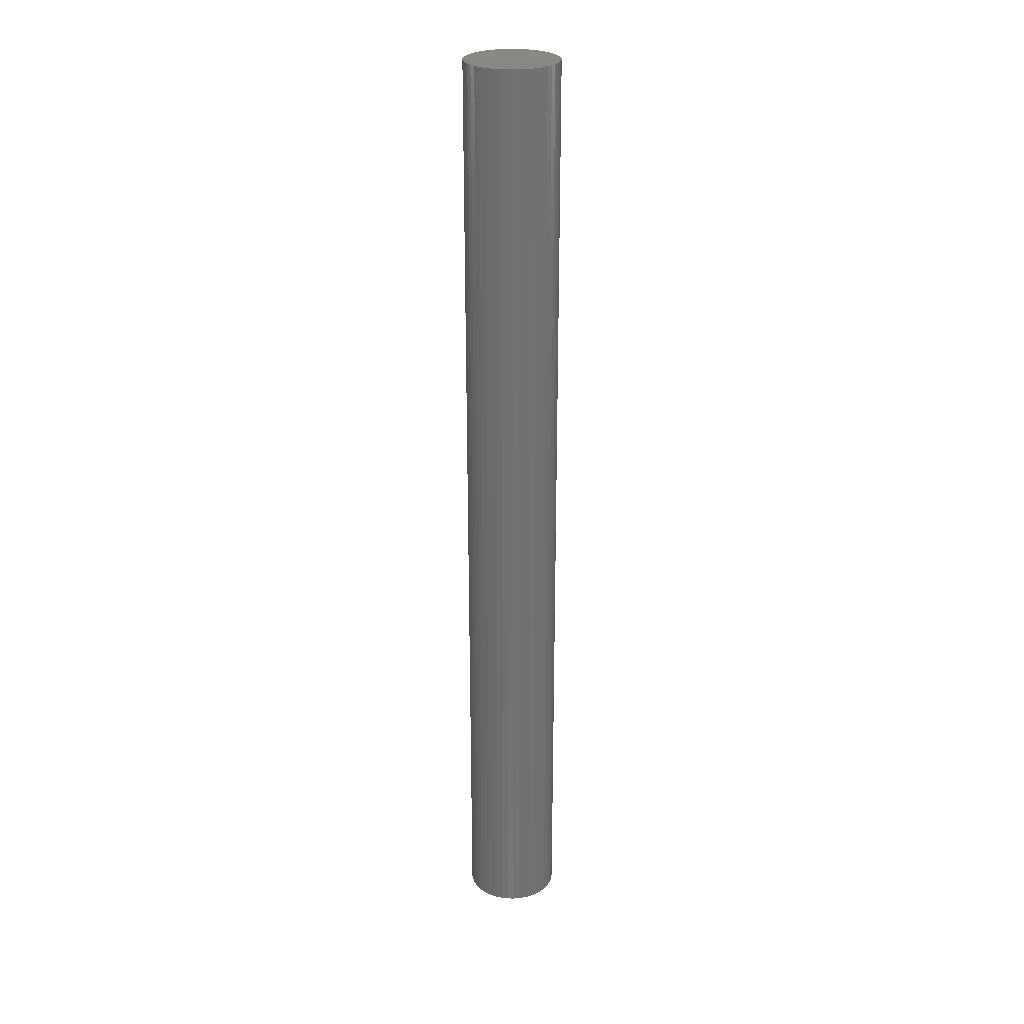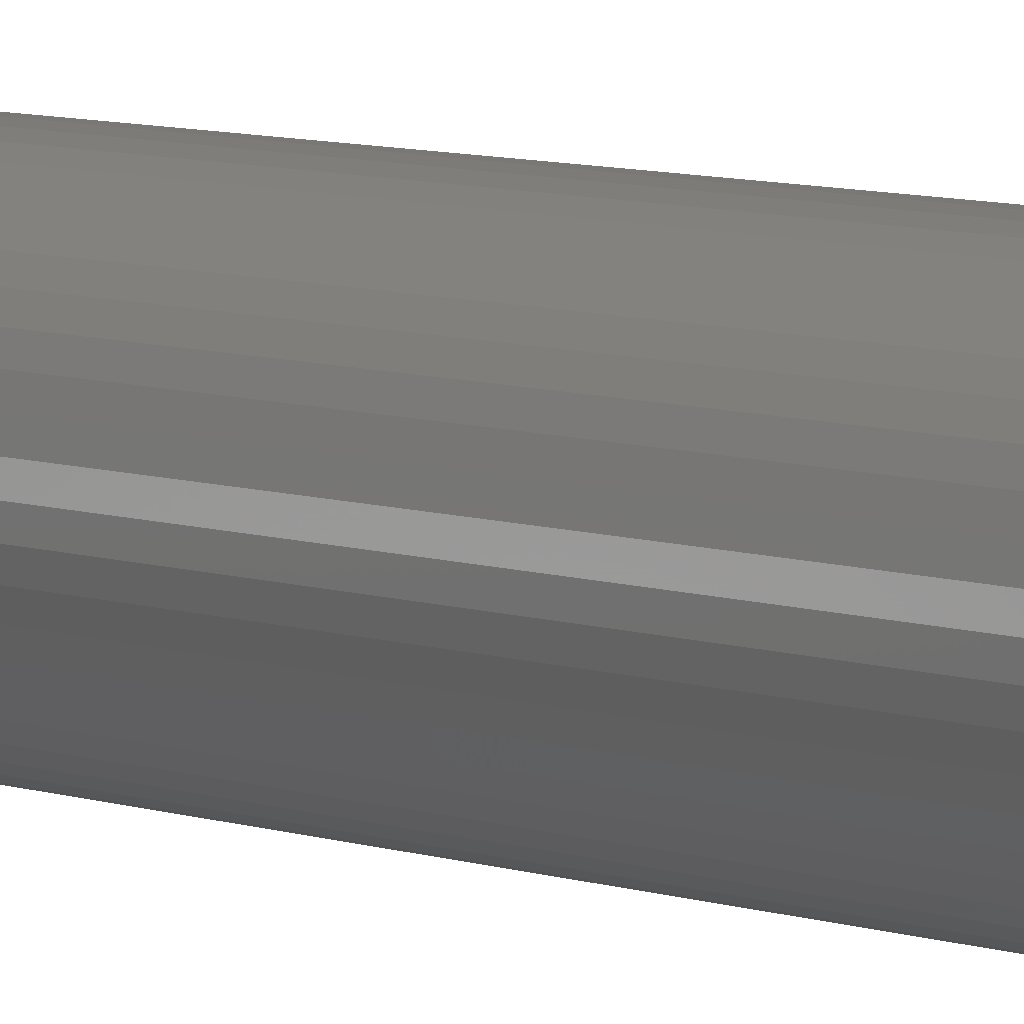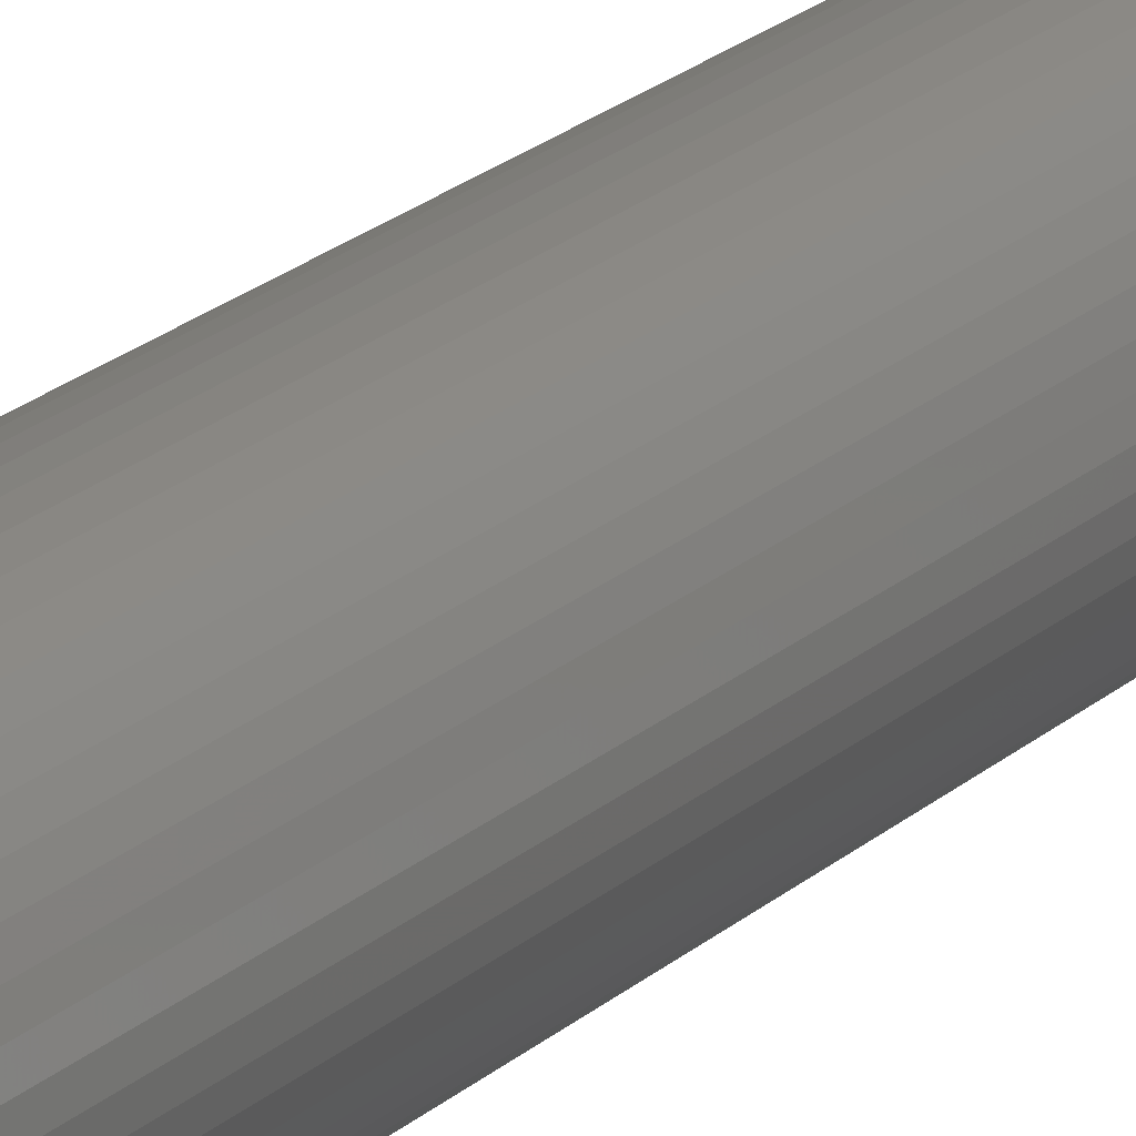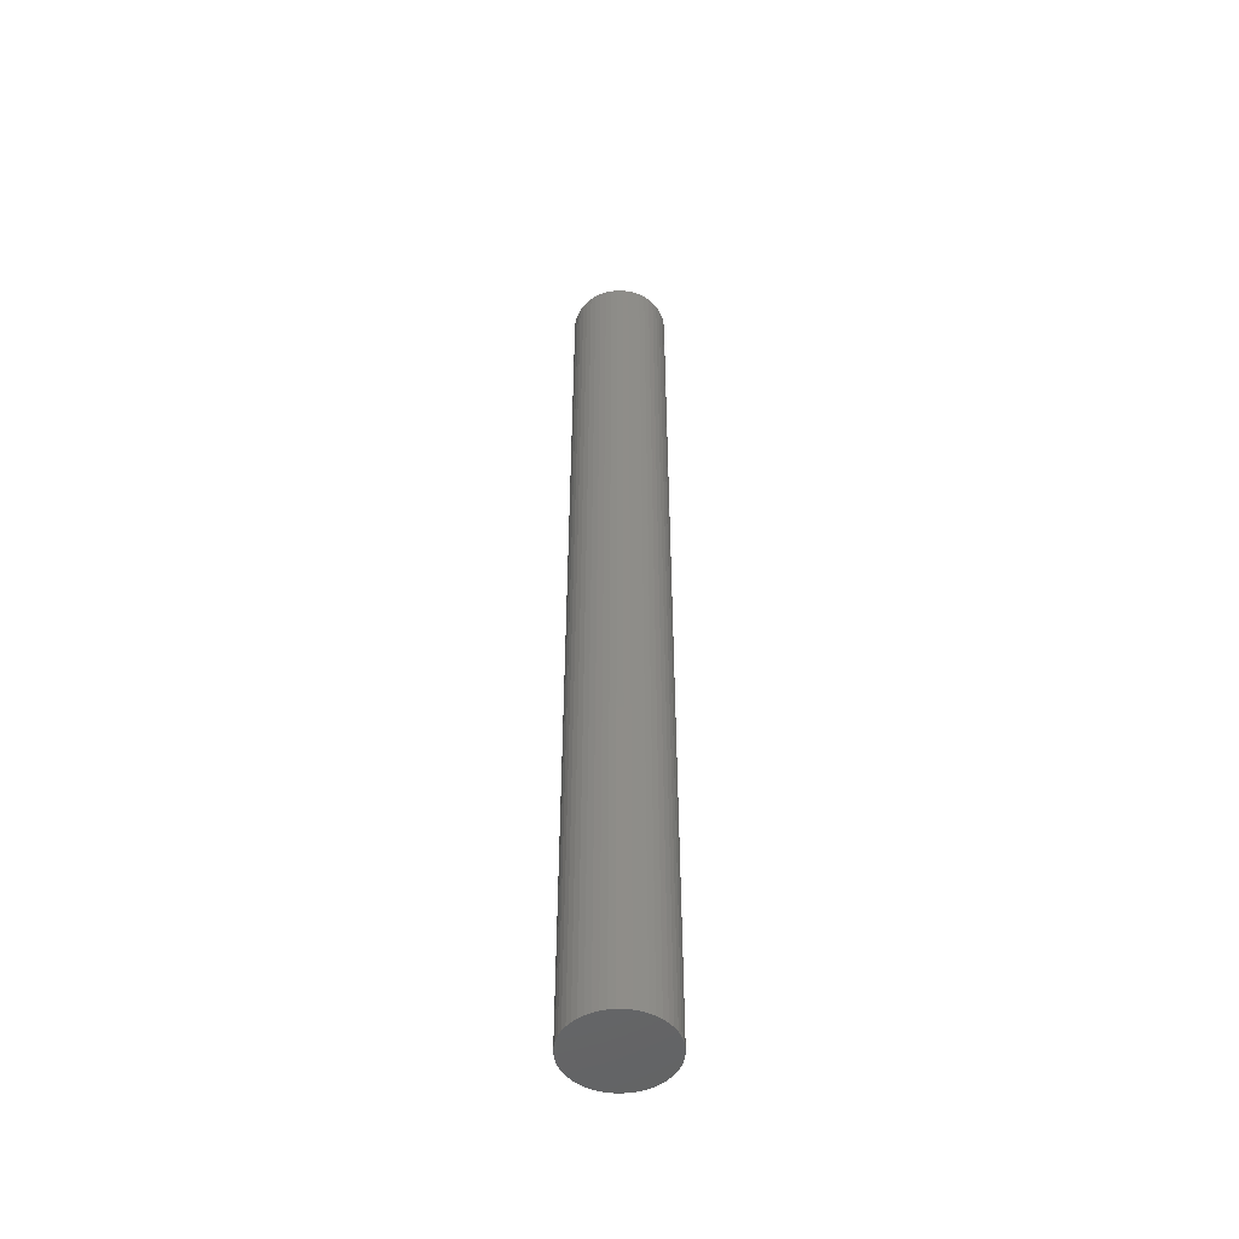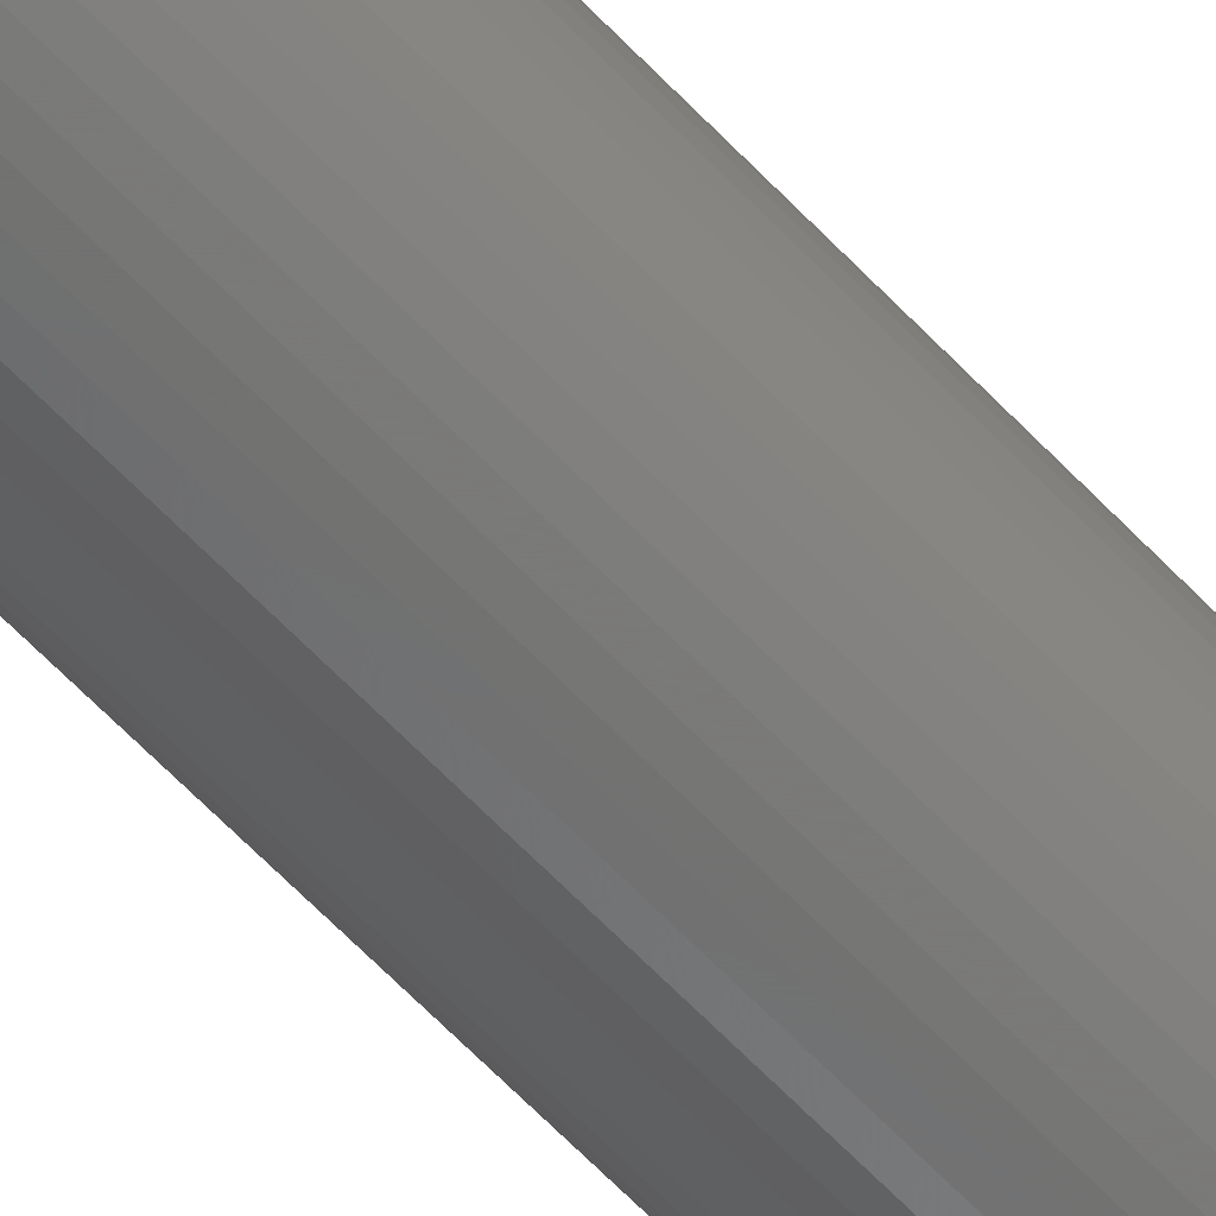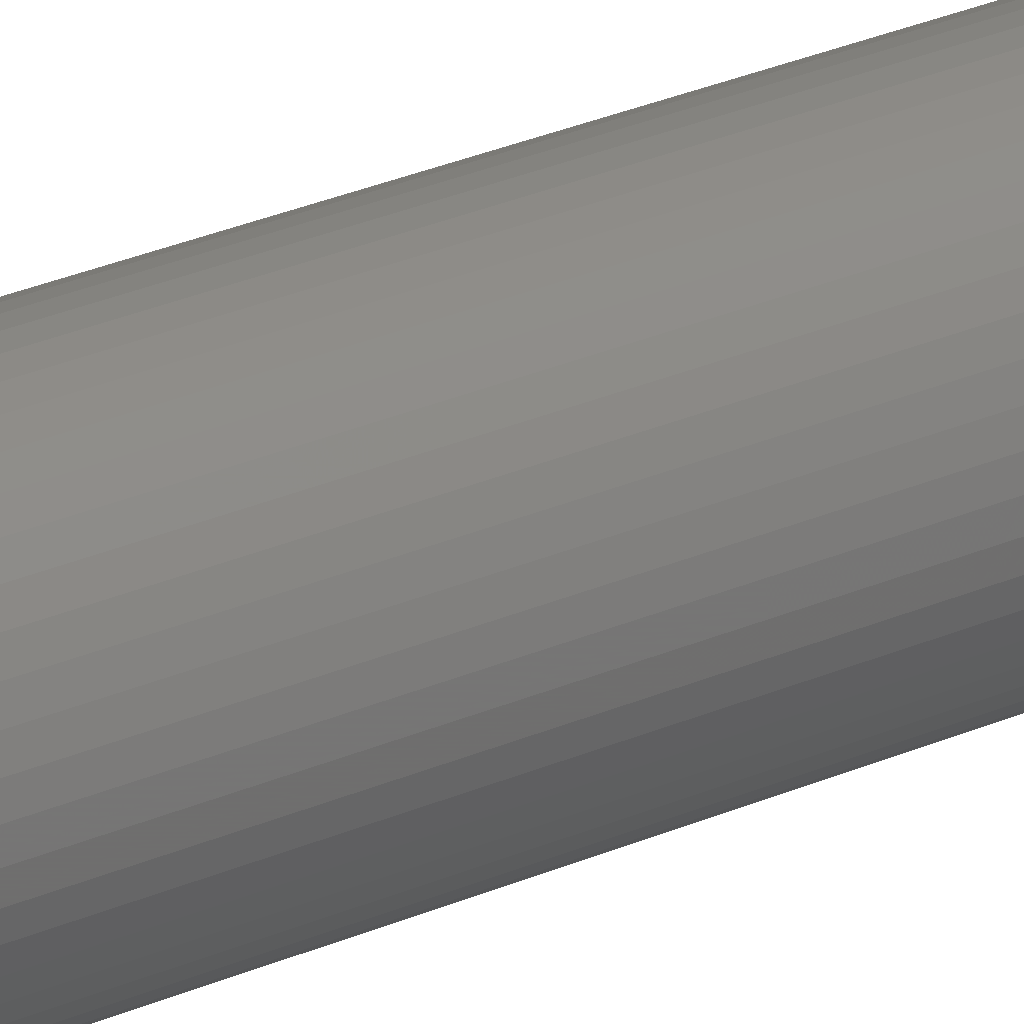
<metadata>
{"format":"stl","ext":"stl","renderer":"f3d","projection":"perspective","resolution":1024,"background":"white","views":[{"elev":26.1,"azim":-171.2,"up":"+Z"},{"elev":5.0,"azim":-34.2,"up":"+Y"},{"elev":16.5,"azim":-153.0,"up":"+Y"},{"elev":-50.1,"azim":136.2,"up":"+Z"},{"elev":-58.6,"azim":-137.9,"up":"+Y"},{"elev":24.8,"azim":-126.9,"up":"+Y"}]}
</metadata>
<code>
# stl→obj: 100 verts, 196 faces
v 3.25 0 33
v 3.224 0.4073 -33
v 3.224 0.4073 33
v 3.25 0 -33
v 0.2041 3.244 -33
v -0.2041 3.244 33
v 0.2041 3.244 33
v -0.2041 3.244 -33
v 3.224 -0.4073 33
v 3.148 0.8082 33
v 3.148 -0.8082 33
v 3.022 1.196 33
v 3.022 -1.196 33
v 2.848 1.566 33
v 2.848 -1.566 33
v 2.629 1.91 33
v 2.629 -1.91 33
v 2.369 2.225 33
v 2.369 -2.225 33
v 2.072 2.504 33
v 2.072 -2.504 33
v 1.741 2.744 33
v 1.741 -2.744 33
v 1.384 2.941 33
v 1.384 -2.941 33
v 1.004 3.091 33
v 1.004 -3.091 33
v 0.609 3.192 33
v 0.609 -3.192 33
v 0.2041 -3.244 33
v -0.2041 -3.244 33
v -0.609 3.192 33
v -0.609 -3.192 33
v -1.004 3.091 33
v -1.004 -3.091 33
v -1.384 2.941 33
v -1.384 -2.941 33
v -1.741 2.744 33
v -1.741 -2.744 33
v -2.072 2.504 33
v -2.072 -2.504 33
v -2.369 2.225 33
v -2.369 -2.225 33
v -2.629 1.91 33
v -2.629 -1.91 33
v -2.848 1.566 33
v -2.848 -1.566 33
v -3.022 1.196 33
v -3.022 -1.196 33
v -3.148 0.8082 33
v -3.148 -0.8082 33
v -3.224 0.4073 33
v -3.224 -0.4073 33
v -3.25 0 33
v 3.224 -0.4073 -33
v 3.148 -0.8082 -33
v 3.148 0.8082 -33
v 3.022 -1.196 -33
v 3.022 1.196 -33
v 2.848 -1.566 -33
v 2.848 1.566 -33
v 2.629 -1.91 -33
v 2.629 1.91 -33
v 2.369 -2.225 -33
v 2.369 2.225 -33
v 2.072 -2.504 -33
v 2.072 2.504 -33
v 1.741 -2.744 -33
v 1.741 2.744 -33
v 1.384 -2.941 -33
v 1.384 2.941 -33
v 1.004 -3.091 -33
v 1.004 3.091 -33
v 0.609 -3.192 -33
v 0.609 3.192 -33
v 0.2041 -3.244 -33
v -0.2041 -3.244 -33
v -0.609 -3.192 -33
v -0.609 3.192 -33
v -1.004 -3.091 -33
v -1.004 3.091 -33
v -1.384 -2.941 -33
v -1.384 2.941 -33
v -1.741 -2.744 -33
v -1.741 2.744 -33
v -2.072 -2.504 -33
v -2.072 2.504 -33
v -2.369 -2.225 -33
v -2.369 2.225 -33
v -2.629 -1.91 -33
v -2.629 1.91 -33
v -2.848 -1.566 -33
v -2.848 1.566 -33
v -3.022 -1.196 -33
v -3.022 1.196 -33
v -3.148 -0.8082 -33
v -3.148 0.8082 -33
v -3.224 -0.4073 -33
v -3.224 0.4073 -33
v -3.25 0 -33
f 1 2 3
f 2 1 4
f 5 6 7
f 6 5 8
f 3 9 1
f 10 9 3
f 10 11 9
f 12 11 10
f 12 13 11
f 14 13 12
f 14 15 13
f 16 15 14
f 16 17 15
f 18 17 16
f 18 19 17
f 20 19 18
f 20 21 19
f 22 21 20
f 22 23 21
f 24 23 22
f 24 25 23
f 26 25 24
f 26 27 25
f 28 27 26
f 28 29 27
f 7 29 28
f 7 30 29
f 6 30 7
f 6 31 30
f 32 31 6
f 32 33 31
f 34 33 32
f 34 35 33
f 36 35 34
f 36 37 35
f 38 37 36
f 38 39 37
f 40 39 38
f 40 41 39
f 42 41 40
f 42 43 41
f 44 43 42
f 44 45 43
f 46 45 44
f 46 47 45
f 48 47 46
f 48 49 47
f 50 49 48
f 50 51 49
f 52 51 50
f 52 53 51
f 53 52 54
f 55 2 4
f 56 2 55
f 56 57 2
f 58 57 56
f 58 59 57
f 60 59 58
f 60 61 59
f 62 61 60
f 62 63 61
f 64 63 62
f 64 65 63
f 66 65 64
f 66 67 65
f 68 67 66
f 68 69 67
f 70 69 68
f 70 71 69
f 72 71 70
f 72 73 71
f 74 73 72
f 74 75 73
f 76 75 74
f 76 5 75
f 77 5 76
f 77 8 5
f 78 8 77
f 78 79 8
f 80 79 78
f 80 81 79
f 82 81 80
f 82 83 81
f 84 83 82
f 84 85 83
f 86 85 84
f 86 87 85
f 88 87 86
f 88 89 87
f 90 89 88
f 90 91 89
f 92 91 90
f 92 93 91
f 94 93 92
f 94 95 93
f 96 95 94
f 96 97 95
f 98 97 96
f 98 99 97
f 99 98 100
f 19 62 17
f 62 19 64
f 65 20 18
f 20 65 67
f 87 42 40
f 42 87 89
f 81 36 34
f 36 81 83
f 14 63 16
f 63 14 61
f 71 26 24
f 26 71 73
f 73 28 26
f 28 73 75
f 67 22 20
f 22 67 69
f 95 46 93
f 46 95 48
f 91 42 89
f 42 91 44
f 8 32 6
f 32 8 79
f 13 56 11
f 56 13 58
f 70 23 25
f 23 70 68
f 10 59 12
f 59 10 57
f 3 57 10
f 57 3 2
f 12 61 14
f 61 12 59
f 97 48 95
f 48 97 50
f 83 38 36
f 38 83 85
f 9 4 1
f 4 9 55
f 15 58 13
f 58 15 60
f 92 49 94
f 49 92 47
f 77 30 31
f 30 77 76
f 68 21 23
f 21 68 66
f 16 65 18
f 65 16 63
f 75 7 28
f 7 75 5
f 69 24 22
f 24 69 71
f 93 44 91
f 44 93 46
f 99 50 97
f 50 99 52
f 100 52 99
f 52 100 54
f 85 40 38
f 40 85 87
f 79 34 32
f 34 79 81
f 17 60 15
f 60 17 62
f 11 55 9
f 55 11 56
f 82 35 37
f 35 82 80
f 94 51 96
f 51 94 49
f 98 54 100
f 54 98 53
f 76 29 30
f 29 76 74
f 78 31 33
f 31 78 77
f 80 33 35
f 33 80 78
f 88 45 90
f 45 88 43
f 88 41 43
f 41 88 86
f 96 53 98
f 53 96 51
f 66 19 21
f 19 66 64
f 72 25 27
f 25 72 70
f 86 39 41
f 39 86 84
f 90 47 92
f 47 90 45
f 74 27 29
f 27 74 72
f 84 37 39
f 37 84 82

</code>
